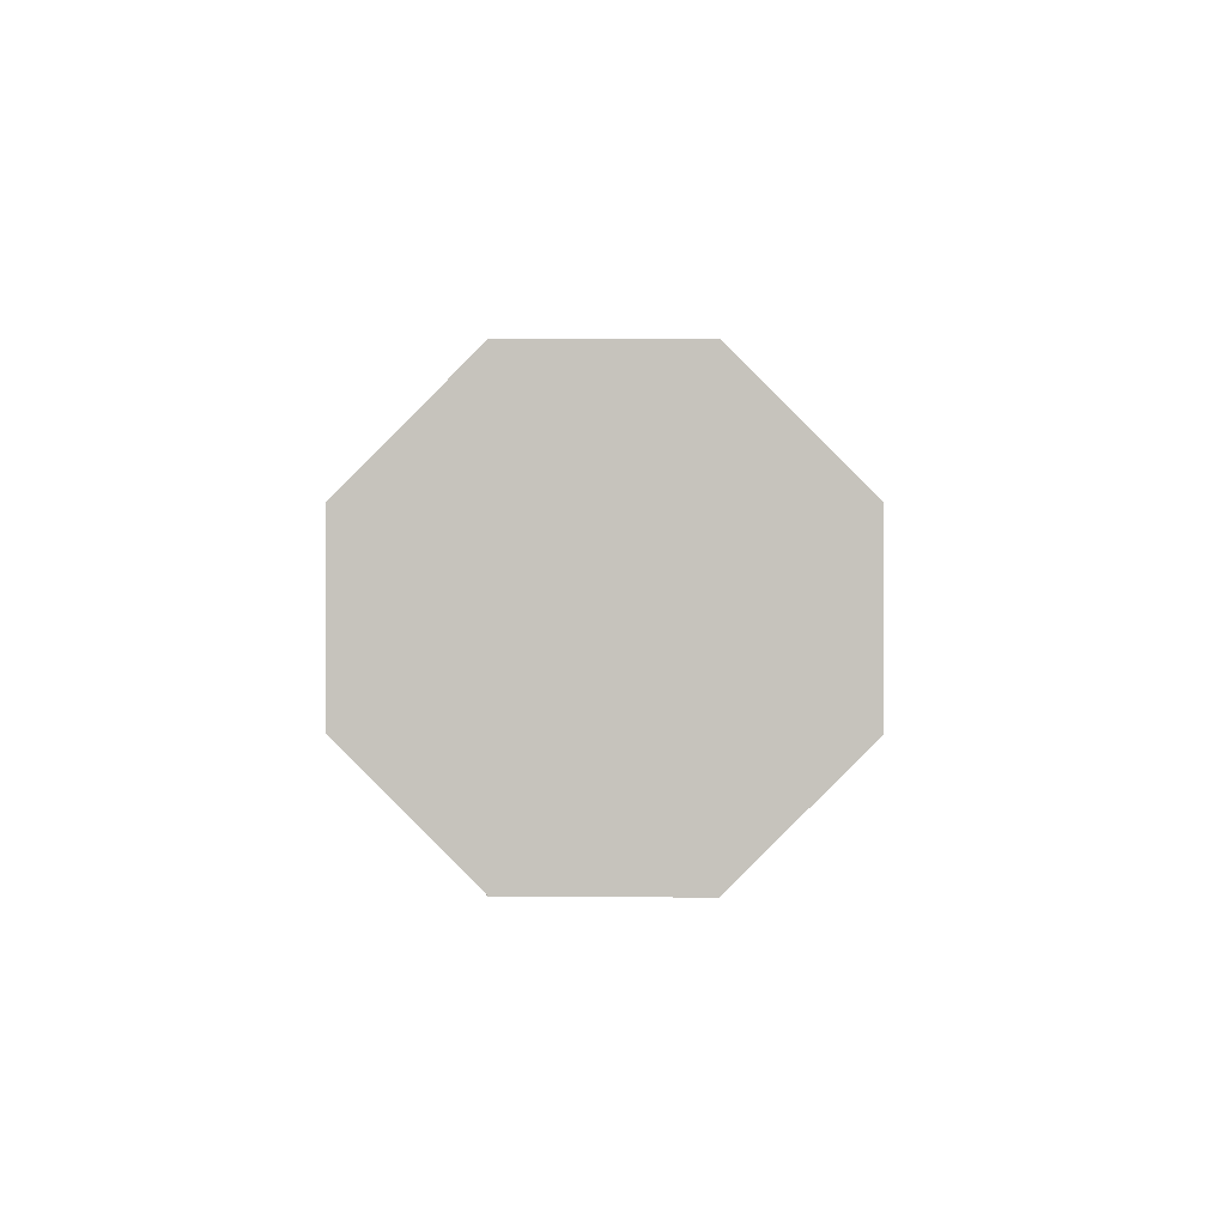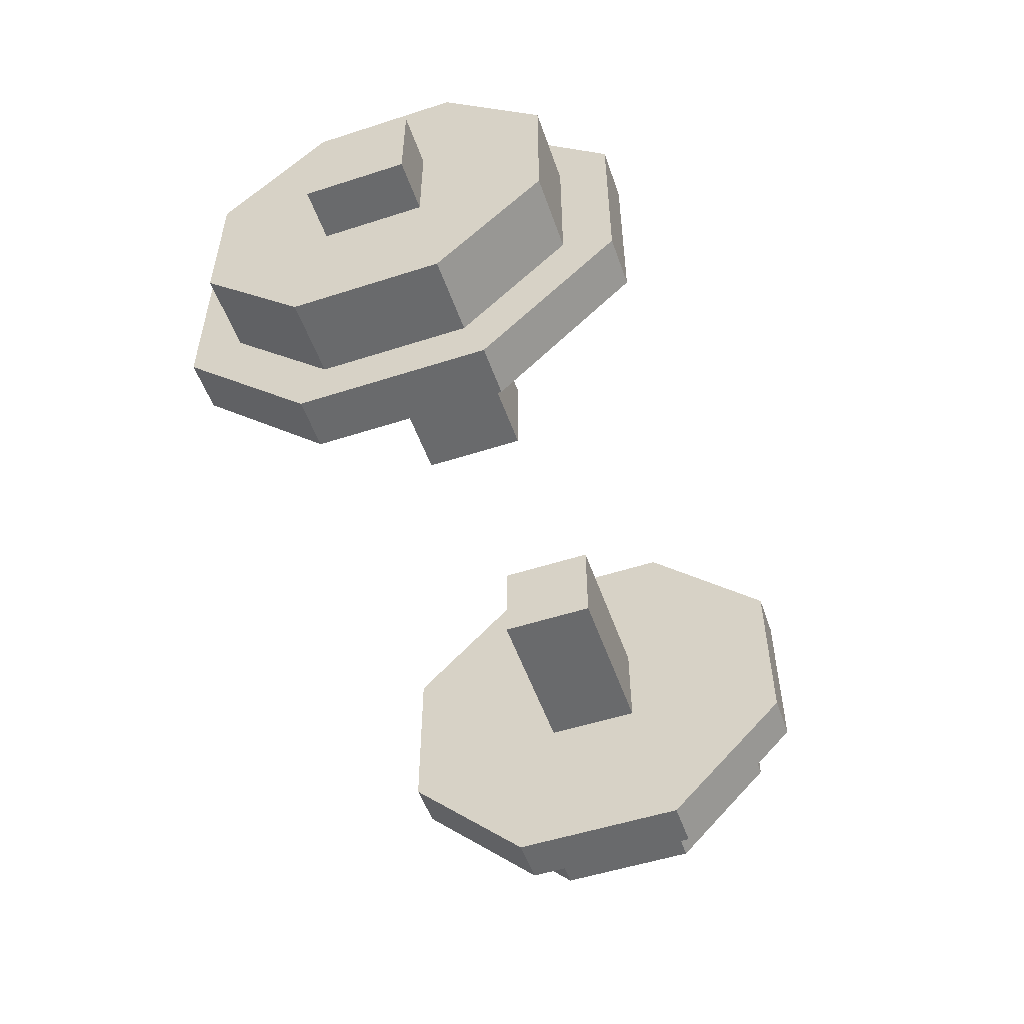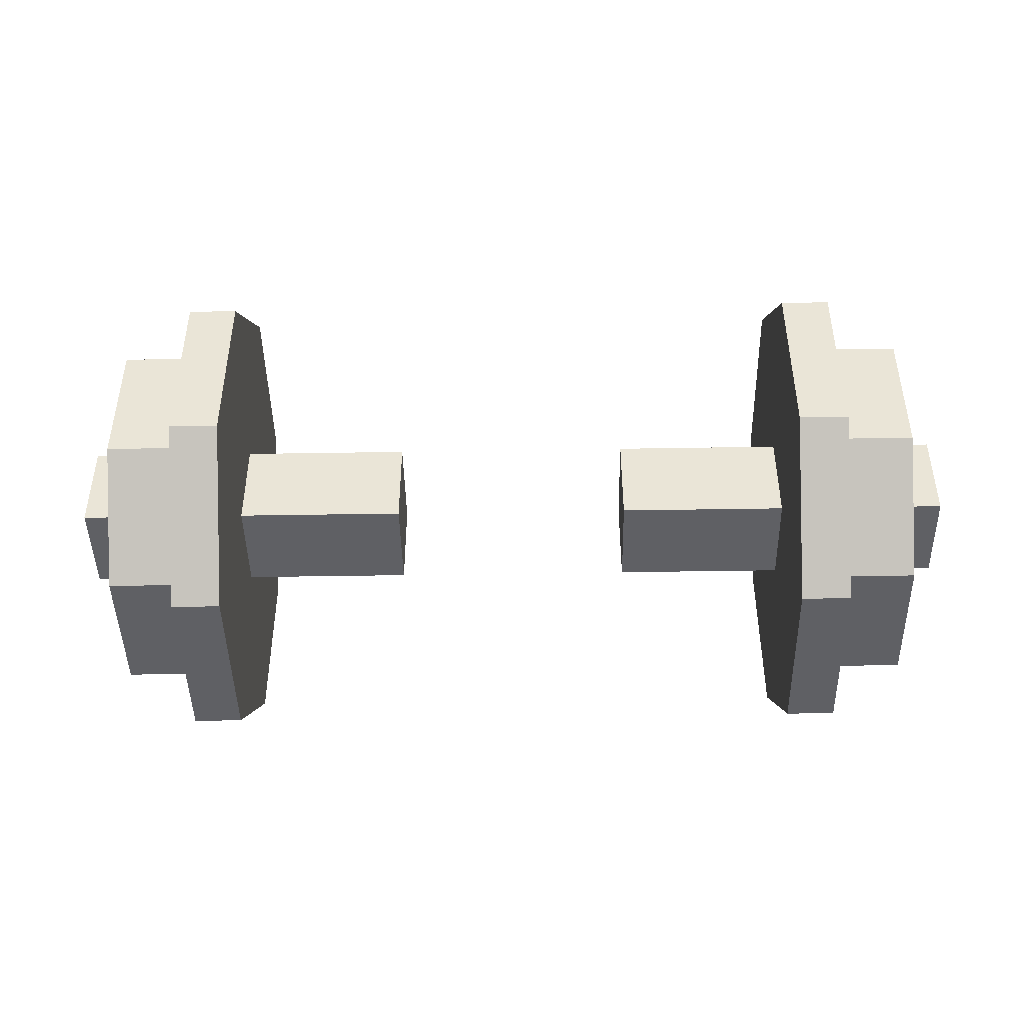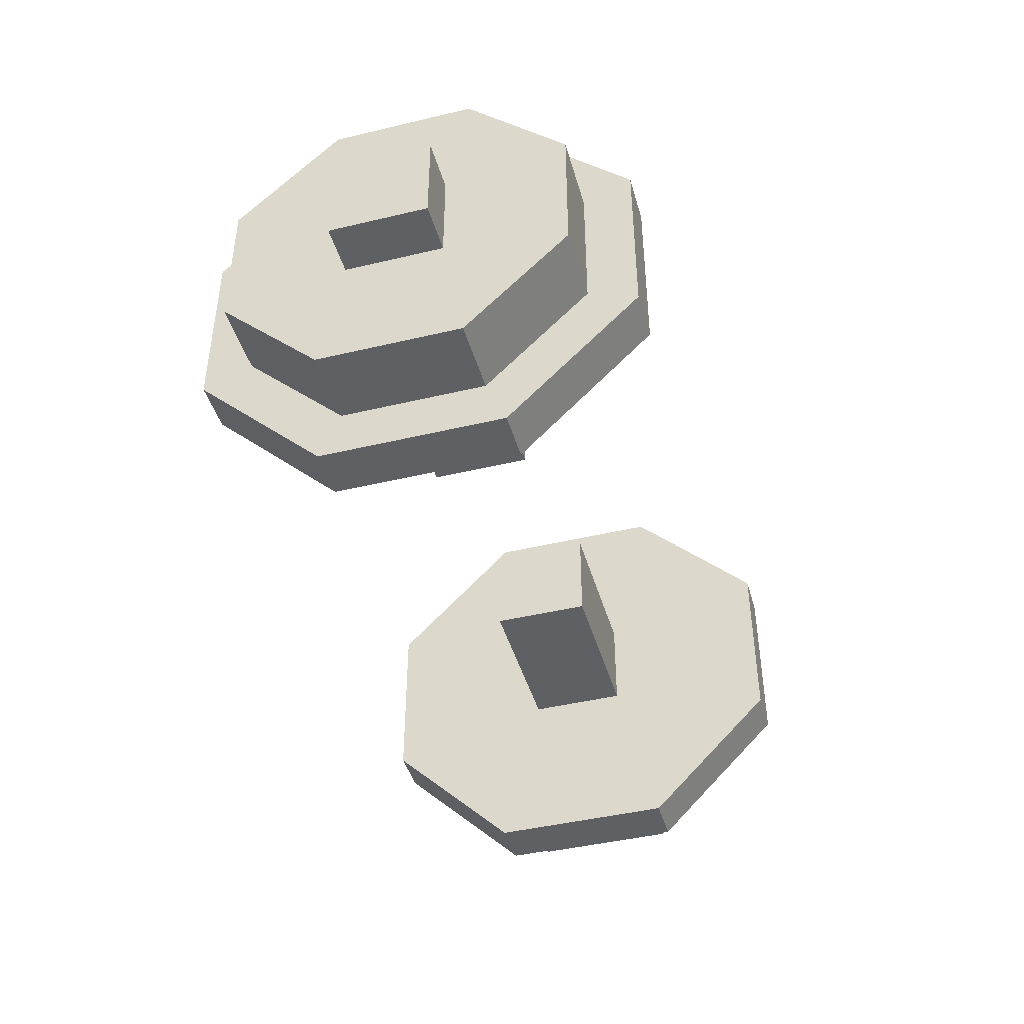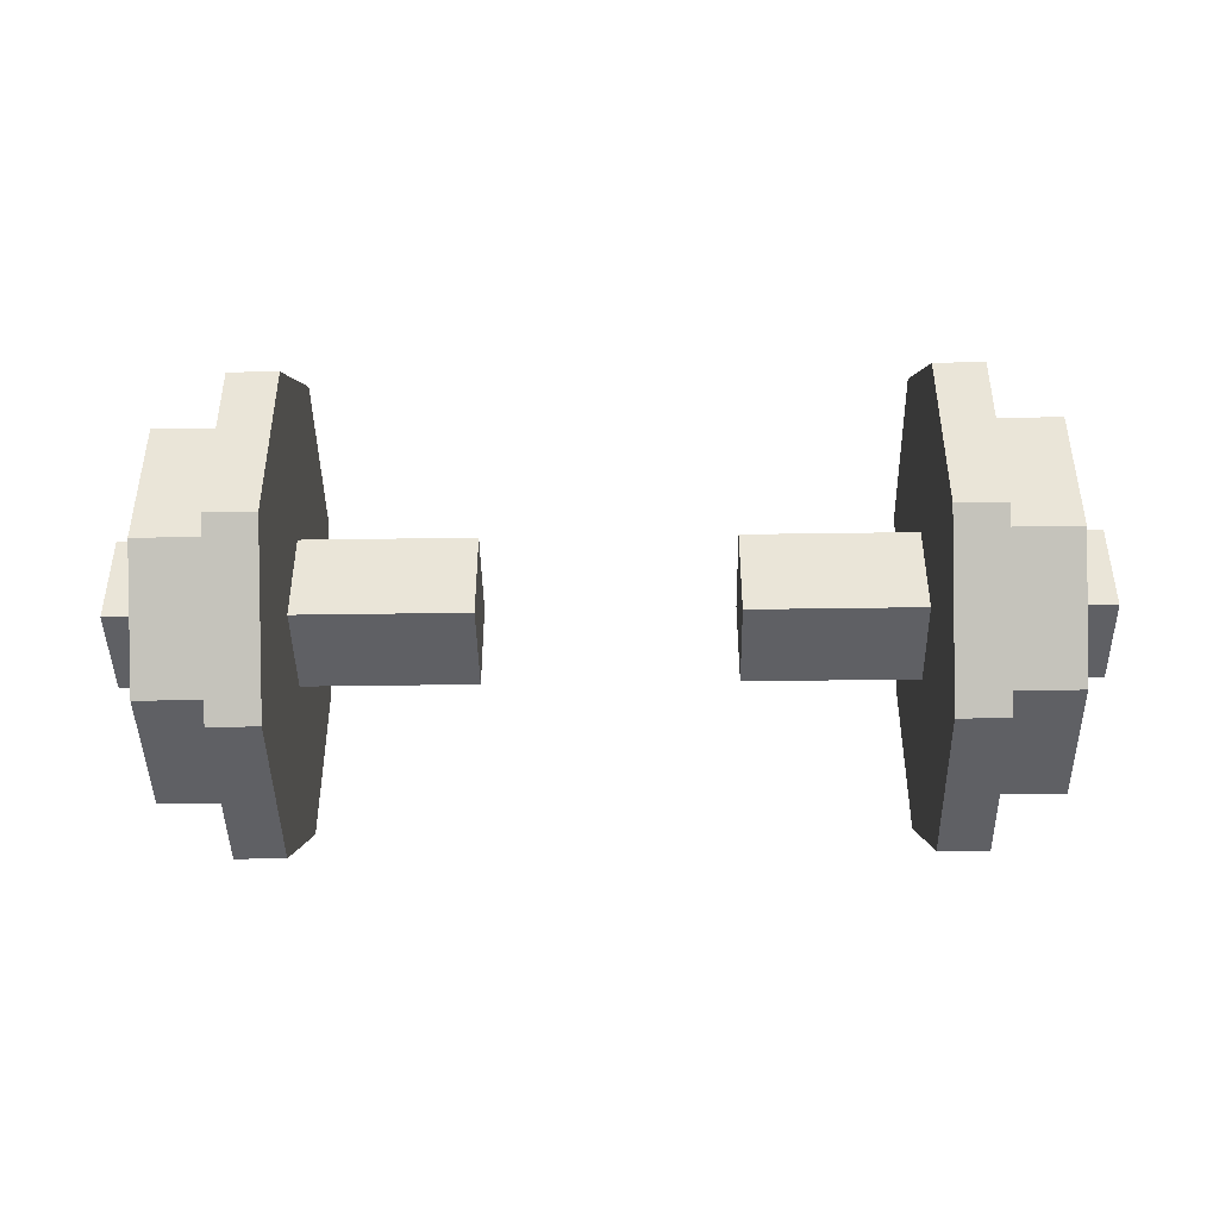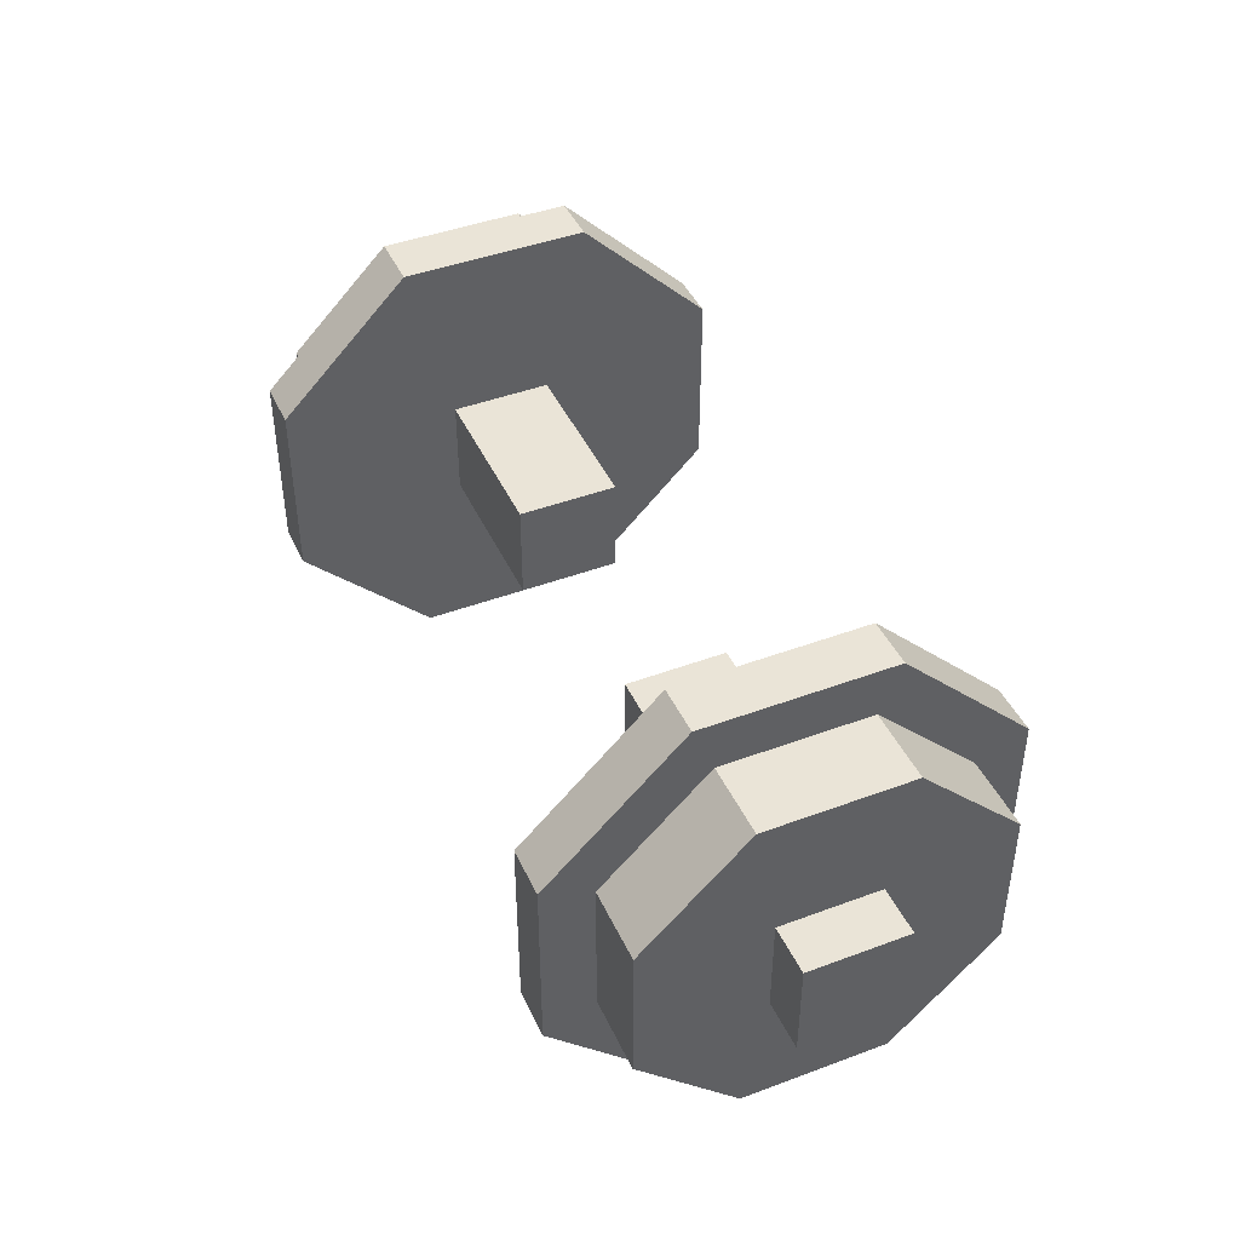
<metadata>
{"format":"obj","ext":"obj","renderer":"f3d","projection":"perspective","resolution":1024,"background":"white","views":[{"elev":0.7,"azim":91.2,"up":"+Z"},{"elev":-52.9,"azim":109.1,"up":"+Z"},{"elev":-45.0,"azim":1.1,"up":"+Y"},{"elev":-43.7,"azim":-74.3,"up":"+Z"},{"elev":-43.8,"azim":1.0,"up":"+Z"},{"elev":43.9,"azim":66.3,"up":"+Z"}]}
</metadata>
<code>
o 18x18_ALT_Cube.002_0
v 0.75 1.375 0.767
v 0.875 1.375 1
v 0.75 1.375 1
v 1.062 1.25 1
v 1.062 1.188 1.155
v 1.062 1.25 1.181
v 0.75 1.375 1.233
v 0.75 0.8125 1
v 0.875 1.25 0.8188
v 0.875 1.25 1
v 1.062 0.8125 1
v 1.062 1.188 1
v 0.875 1.25 1.181
v 0.875 1.375 1.233
v 0.875 1.375 0.767
v 1.062 1.188 0.8447
v 1.062 1.25 0.8188
v 0.75 1.045 0.4375
v 0.875 1.21 0.6023
v 0.75 1.21 0.6023
v 1.062 1.122 0.6906
v 0.875 0.9937 0.5625
v 0.875 1.122 0.6906
v 1.062 1.078 0.7348
v 0.875 1.045 0.4375
v 1.062 0.9678 0.625
v 1.062 0.9937 0.5625
v 0.75 0.5795 0.4375
v 0.875 0.8125 0.4375
v 0.75 0.8125 0.4375
v 1.062 0.8125 0.5625
v 0.875 0.6313 0.5625
v 0.875 0.8125 0.5625
v 1.062 0.8125 0.625
v 0.875 0.5795 0.4375
v 1.062 0.6313 0.5625
v 1.062 0.6572 0.625
v 0.75 0.25 0.767
v 0.875 0.4148 0.6023
v 0.75 0.4148 0.6023
v 1.062 0.5031 0.6906
v 0.875 0.375 0.8188
v 0.875 0.5031 0.6906
v 1.062 0.5473 0.7348
v 0.875 0.25 0.767
v 1.062 0.4375 0.8447
v 1.062 0.375 0.8188
v 0.75 0.25 1.233
v 0.875 0.25 1
v 0.75 0.25 1
v 1.062 0.375 1
v 0.875 0.375 1.181
v 0.875 0.375 1
v 1.062 0.4375 1
v 0.875 0.25 1.233
v 1.062 0.4375 1.155
v 1.062 0.375 1.181
v 0.75 0.5795 1.562
v 0.875 0.4148 1.398
v 0.75 0.4148 1.398
v 1.062 0.5031 1.309
v 0.875 0.6313 1.438
v 0.875 0.5031 1.309
v 1.062 0.5473 1.265
v 0.875 0.5795 1.562
v 1.062 0.6572 1.375
v 1.062 0.6313 1.438
v 0.75 1.045 1.562
v 0.875 0.8125 1.562
v 0.75 0.8125 1.562
v 1.062 0.8125 1.438
v 0.875 0.9937 1.438
v 0.875 0.8125 1.438
v 1.062 0.8125 1.375
v 0.875 1.045 1.562
v 1.062 0.9678 1.375
v 1.062 0.9937 1.438
v 0.75 1.375 1.233
v 0.875 1.21 1.398
v 0.75 1.21 1.398
v 1.062 1.122 1.309
v 0.875 1.25 1.181
v 0.875 1.122 1.309
v 1.062 1.078 1.265
v 0.875 1.375 1.233
v 1.062 1.188 1.155
v 1.062 1.25 1.181
f 2 1 3
f 5 4 6
f 7 3 8
f 4 9 10
f 5 11 12
f 13 2 14
f 2 9 15
f 6 10 13
f 4 16 17
f 14 3 7
f 11 16 12
f 3 1 8
f 15 1 2
f 17 9 4
f 4 10 6
f 2 3 14
f 19 18 20
f 16 21 17
f 1 20 8
f 21 22 23
f 16 11 24
f 9 19 15
f 19 22 25
f 17 23 9
f 21 26 27
f 15 20 1
f 11 26 24
f 20 18 8
f 25 18 19
f 27 22 21
f 21 23 17
f 19 20 15
f 29 28 30
f 26 31 27
f 18 30 8
f 31 32 33
f 26 11 34
f 22 29 25
f 29 32 35
f 27 33 22
f 34 37 36 31
f 25 30 18
f 11 37 34
f 30 28 8
f 35 28 29
f 36 32 31
f 31 33 27
f 29 30 25
f 39 38 40
f 37 41 36
f 28 40 8
f 41 42 43
f 37 11 44
f 32 39 35
f 39 42 45
f 36 43 32
f 41 46 47
f 35 40 28
f 11 46 44
f 40 38 8
f 45 38 39
f 47 42 41
f 41 43 36
f 39 40 35
f 49 48 50
f 46 51 47
f 38 50 8
f 51 52 53
f 46 11 54
f 42 49 45
f 49 52 55
f 47 53 42
f 51 56 57
f 45 50 38
f 11 56 54
f 50 48 8
f 55 48 49
f 57 52 51
f 51 53 47
f 49 50 45
f 59 58 60
f 56 61 57
f 48 60 8
f 61 62 63
f 56 11 64
f 52 59 55
f 59 62 65
f 57 63 52
f 61 66 67
f 55 60 48
f 11 66 64
f 60 58 8
f 65 58 59
f 67 62 61
f 61 63 57
f 59 60 55
f 69 68 70
f 66 71 67
f 58 70 8
f 71 72 73
f 66 11 74
f 62 69 65
f 69 72 75
f 67 73 62
f 71 76 77
f 65 70 58
f 11 76 74
f 70 68 8
f 75 68 69
f 77 72 71
f 71 73 67
f 69 70 65
f 79 78 80
f 76 81 77
f 68 80 8
f 81 82 83
f 76 11 84
f 72 79 75
f 79 82 85
f 77 83 72
f 81 86 87
f 75 80 68
f 11 86 84
f 80 78 8
f 85 78 79
f 87 82 81
f 81 83 77
f 79 80 75
f 12 4 5
f 10 2 13
f 10 9 2
f 12 16 4
f 24 21 16
f 23 19 9
f 23 22 19
f 24 26 21
f 34 31 26
f 33 29 22
f 33 32 29
f 44 41 37
f 43 39 32
f 43 42 39
f 44 46 41
f 54 51 46
f 53 49 42
f 53 52 49
f 54 56 51
f 64 61 56
f 63 59 52
f 63 62 59
f 64 66 61
f 74 71 66
f 73 69 62
f 73 72 69
f 74 76 71
f 84 81 76
f 83 79 72
f 83 82 79
f 84 86 81
o cube_0
v -0.3125 0.9375 1.125
v -0.3125 0.9375 0.875
v -0.3125 0.6875 1.125
v -0.3125 0.6875 0.875
v -1.188 0.9375 0.875
v -1.188 0.9375 1.125
v -1.188 0.6875 0.875
v -1.188 0.6875 1.125
f 91 94 92 89
f 90 91 89 88
f 95 90 88 93
f 94 95 93 92
f 93 88 89 92
f 94 91 90 95
o 18x18_ALT_Cube.002_1
v -0.75 1.375 0.767
v -0.875 1.375 1
v -0.75 1.375 1
v -1.062 1.25 1
v -1.062 1.188 1.155
v -1.062 1.25 1.181
v -0.75 1.375 1.233
v -0.75 0.8125 1
v -0.875 1.25 0.8188
v -0.875 1.25 1
v -1.062 0.8125 1
v -1.062 1.188 1
v -0.875 1.25 1.181
v -0.875 1.375 1.233
v -0.875 1.375 0.767
v -1.062 1.188 0.8447
v -1.062 1.25 0.8188
v -0.75 1.045 0.4375
v -0.875 1.21 0.6023
v -0.75 1.21 0.6023
v -1.062 1.122 0.6906
v -0.875 0.9937 0.5625
v -0.875 1.122 0.6906
v -1.062 1.078 0.7348
v -0.875 1.045 0.4375
v -1.062 0.9678 0.625
v -1.062 0.9937 0.5625
v -0.75 0.5795 0.4375
v -0.875 0.8125 0.4375
v -0.75 0.8125 0.4375
v -1.062 0.8125 0.5625
v -0.875 0.6313 0.5625
v -0.875 0.8125 0.5625
v -1.062 0.8125 0.625
v -0.875 0.5795 0.4375
v -1.062 0.6313 0.5625
v -1.062 0.6572 0.625
v -0.75 0.25 0.767
v -0.875 0.4148 0.6023
v -0.75 0.4148 0.6023
v -1.062 0.5031 0.6906
v -0.875 0.375 0.8188
v -0.875 0.5031 0.6906
v -1.062 0.5473 0.7348
v -0.875 0.25 0.767
v -1.062 0.4375 0.8447
v -1.062 0.375 0.8188
v -0.75 0.25 1.233
v -0.875 0.25 1
v -0.75 0.25 1
v -1.062 0.375 1
v -0.875 0.375 1.181
v -0.875 0.375 1
v -1.062 0.4375 1
v -0.875 0.25 1.233
v -1.062 0.4375 1.155
v -1.062 0.375 1.181
v -0.75 0.5795 1.562
v -0.875 0.4148 1.398
v -0.75 0.4148 1.398
v -1.062 0.5031 1.309
v -0.875 0.6313 1.438
v -0.875 0.5031 1.309
v -1.062 0.5473 1.265
v -0.875 0.5795 1.562
v -1.062 0.6572 1.375
v -1.062 0.6313 1.438
v -0.75 1.045 1.562
v -0.875 0.8125 1.562
v -0.75 0.8125 1.562
v -1.062 0.8125 1.438
v -0.875 0.9937 1.438
v -0.875 0.8125 1.438
v -1.062 0.8125 1.375
v -0.875 1.045 1.562
v -1.062 0.9678 1.375
v -1.062 0.9937 1.438
v -0.75 1.375 1.233
v -0.875 1.21 1.398
v -0.75 1.21 1.398
v -1.062 1.122 1.309
v -0.875 1.25 1.181
v -0.875 1.122 1.309
v -1.062 1.078 1.265
v -0.875 1.375 1.233
v -1.062 1.188 1.155
v -1.062 1.25 1.181
f 96 97 98
f 99 100 101
f 98 102 103
f 104 99 105
f 106 100 107
f 97 108 109
f 104 97 110
f 105 101 108
f 111 99 112
f 98 109 102
f 111 106 107
f 96 98 103
f 96 110 97
f 104 112 99
f 105 99 101
f 98 97 109
f 113 114 115
f 116 111 112
f 115 96 103
f 117 116 118
f 106 111 119
f 114 104 110
f 117 114 120
f 118 112 104
f 121 116 122
f 115 110 96
f 121 106 119
f 113 115 103
f 113 120 114
f 117 122 116
f 118 116 112
f 115 114 110
f 123 124 125
f 126 121 122
f 125 113 103
f 127 126 128
f 106 121 129
f 124 117 120
f 127 124 130
f 128 122 117
f 131 132 129 126
f 125 120 113
f 132 106 129
f 123 125 103
f 123 130 124
f 127 131 126
f 128 126 122
f 125 124 120
f 133 134 135
f 136 132 131
f 135 123 103
f 137 136 138
f 106 132 139
f 134 127 130
f 137 134 140
f 138 131 127
f 141 136 142
f 135 130 123
f 141 106 139
f 133 135 103
f 133 140 134
f 137 142 136
f 138 136 131
f 135 134 130
f 143 144 145
f 146 141 142
f 145 133 103
f 147 146 148
f 106 141 149
f 144 137 140
f 147 144 150
f 148 142 137
f 151 146 152
f 145 140 133
f 151 106 149
f 143 145 103
f 143 150 144
f 147 152 146
f 148 146 142
f 145 144 140
f 153 154 155
f 156 151 152
f 155 143 103
f 157 156 158
f 106 151 159
f 154 147 150
f 157 154 160
f 158 152 147
f 161 156 162
f 155 150 143
f 161 106 159
f 153 155 103
f 153 160 154
f 157 162 156
f 158 156 152
f 155 154 150
f 163 164 165
f 166 161 162
f 165 153 103
f 167 166 168
f 106 161 169
f 164 157 160
f 167 164 170
f 168 162 157
f 171 166 172
f 165 160 153
f 171 106 169
f 163 165 103
f 163 170 164
f 167 172 166
f 168 166 162
f 165 164 160
f 173 174 175
f 176 171 172
f 175 163 103
f 177 176 178
f 106 171 179
f 174 167 170
f 177 174 180
f 178 172 167
f 181 176 182
f 175 170 163
f 181 106 179
f 173 175 103
f 173 180 174
f 177 182 176
f 178 176 172
f 175 174 170
f 99 107 100
f 97 105 108
f 104 105 97
f 111 107 99
f 116 119 111
f 114 118 104
f 117 118 114
f 121 119 116
f 126 129 121
f 124 128 117
f 127 128 124
f 136 139 132
f 134 138 127
f 137 138 134
f 141 139 136
f 146 149 141
f 144 148 137
f 147 148 144
f 151 149 146
f 156 159 151
f 154 158 147
f 157 158 154
f 161 159 156
f 166 169 161
f 164 168 157
f 167 168 164
f 171 169 166
f 176 179 171
f 174 178 167
f 177 178 174
f 181 179 176
o cube_1
v 1.188 0.9375 1.125
v 1.188 0.9375 0.875
v 1.188 0.6875 1.125
v 1.188 0.6875 0.875
v 0.3125 0.9375 0.875
v 0.3125 0.9375 1.125
v 0.3125 0.6875 0.875
v 0.3125 0.6875 1.125
f 186 189 187 184
f 185 186 184 183
f 190 185 183 188
f 189 190 188 187
f 188 183 184 187
f 189 186 185 190

</code>
